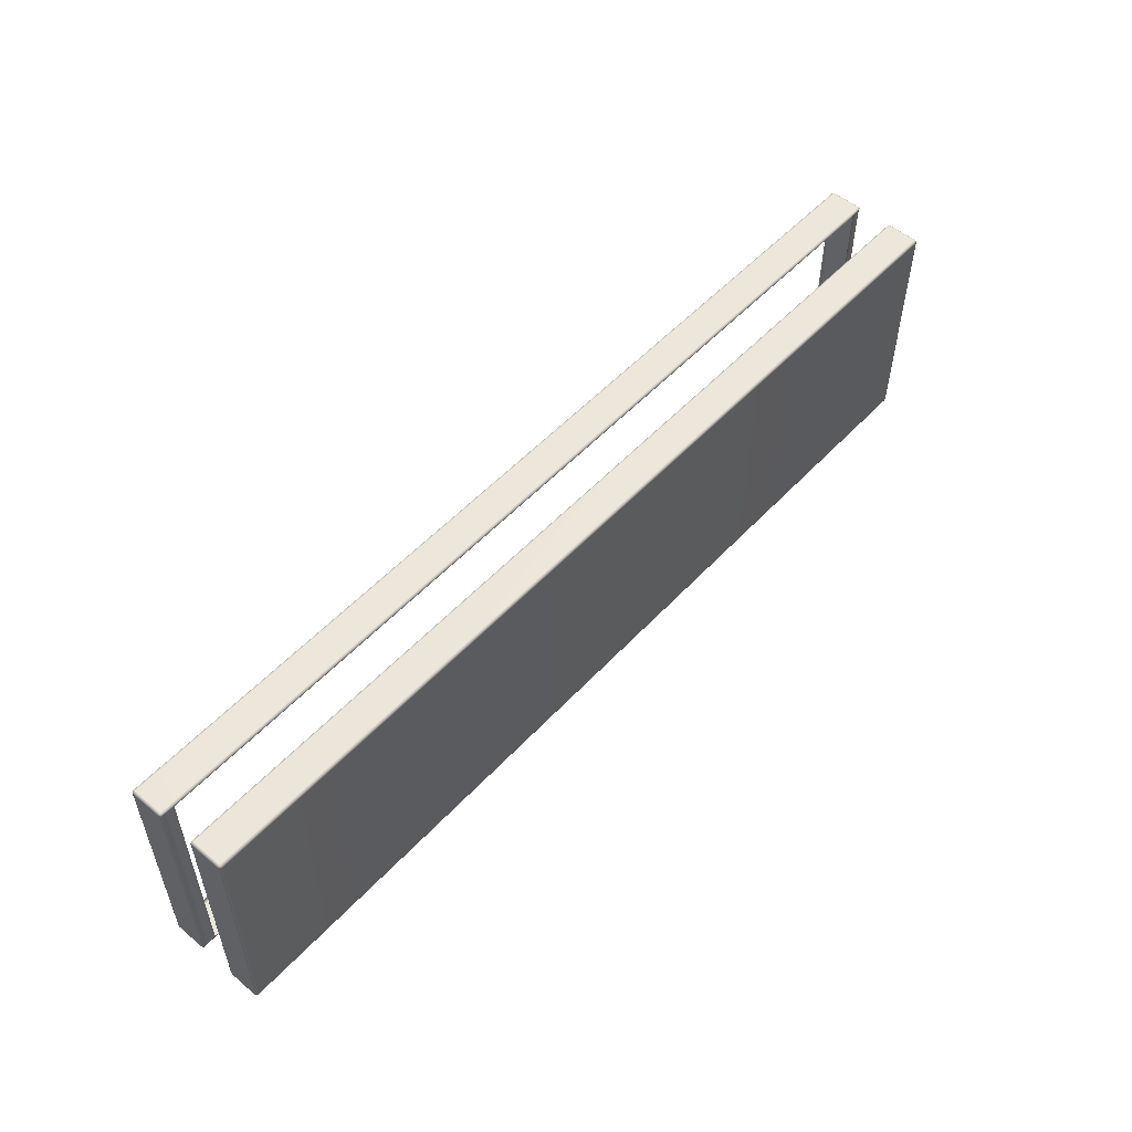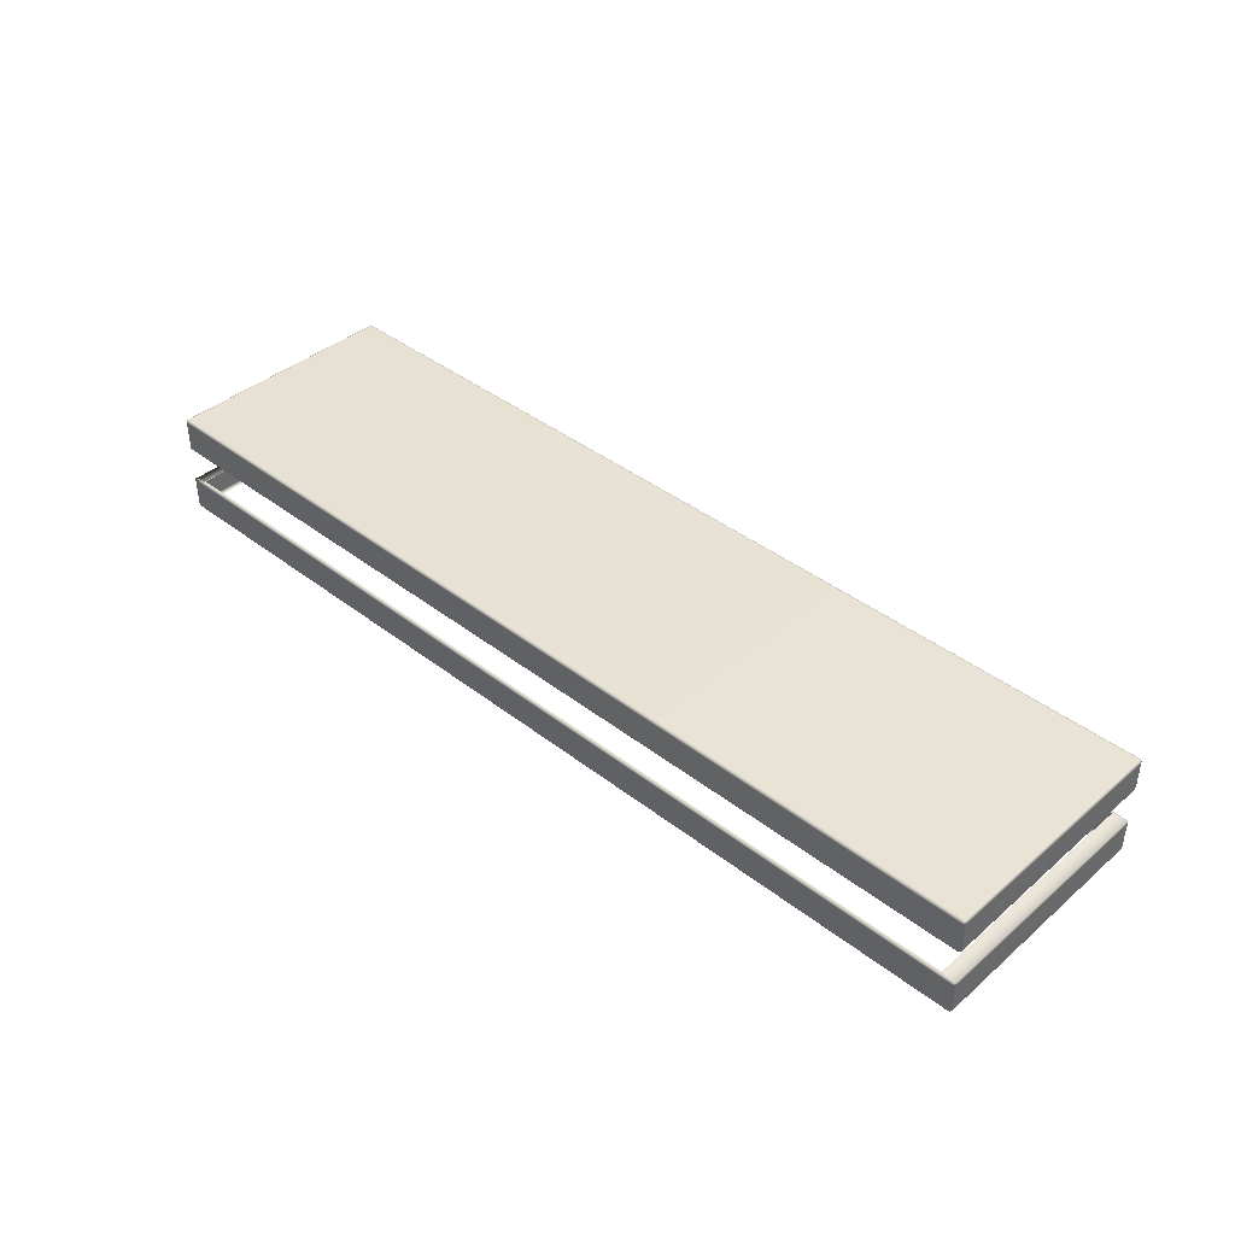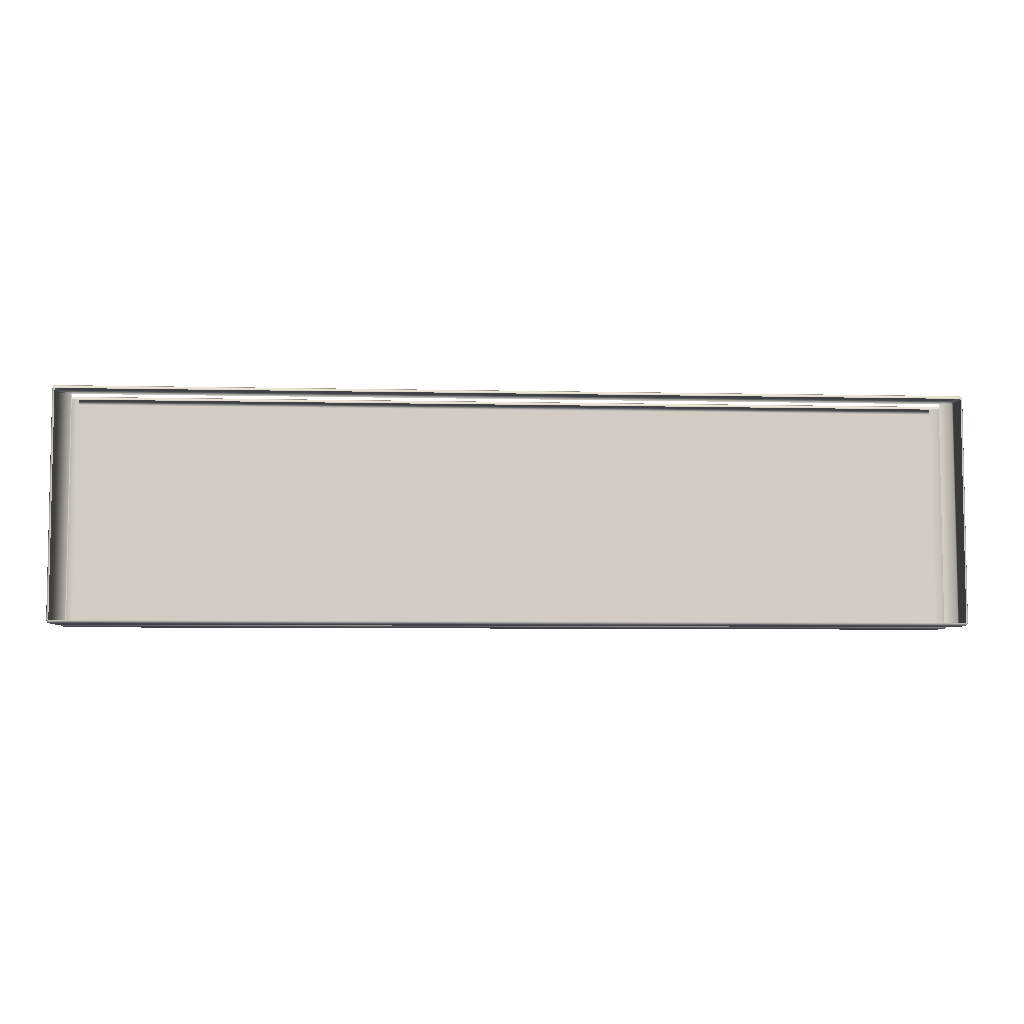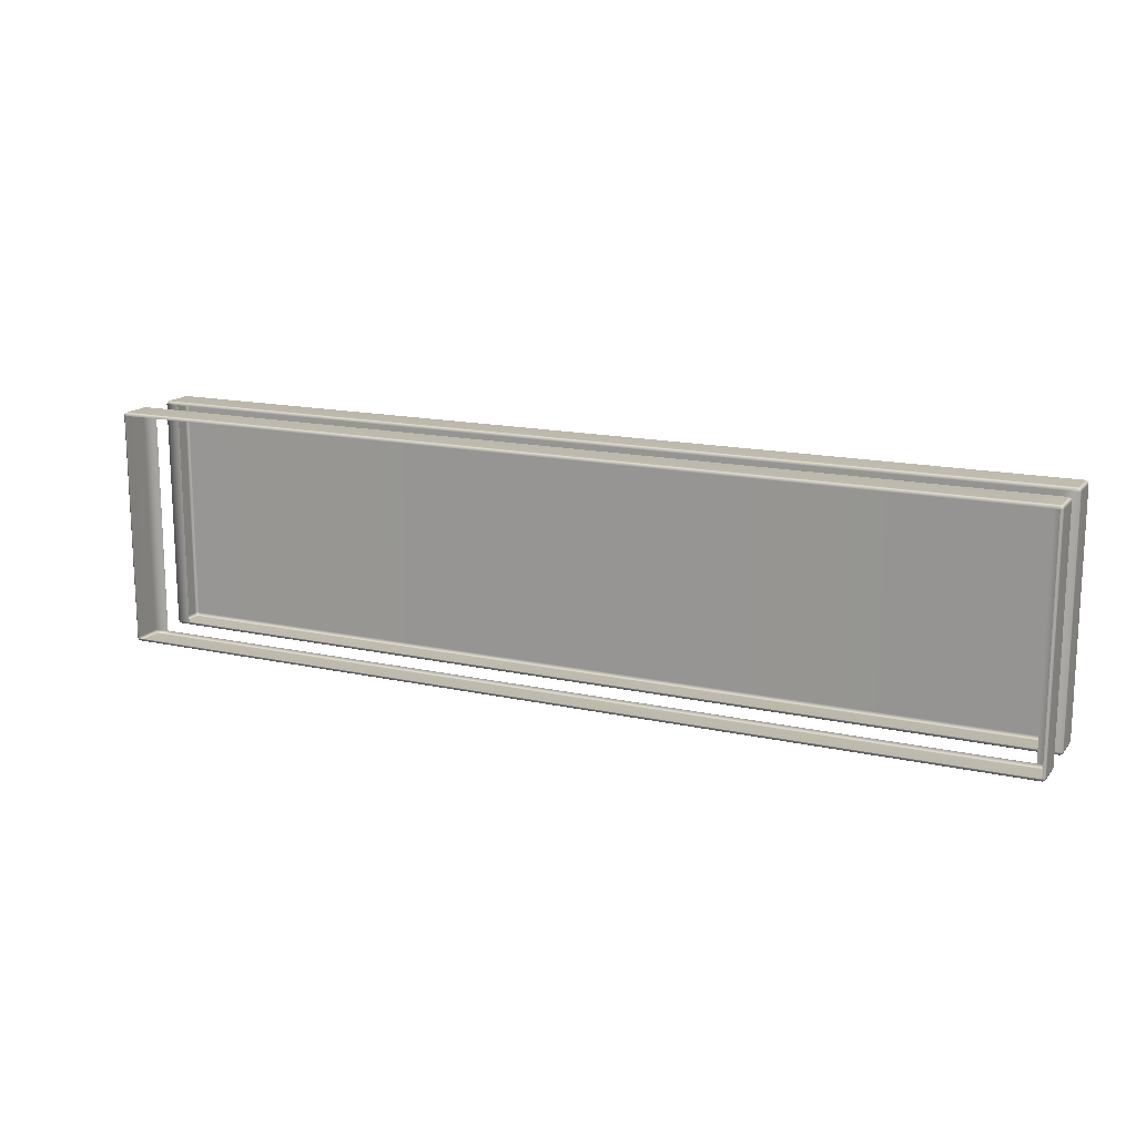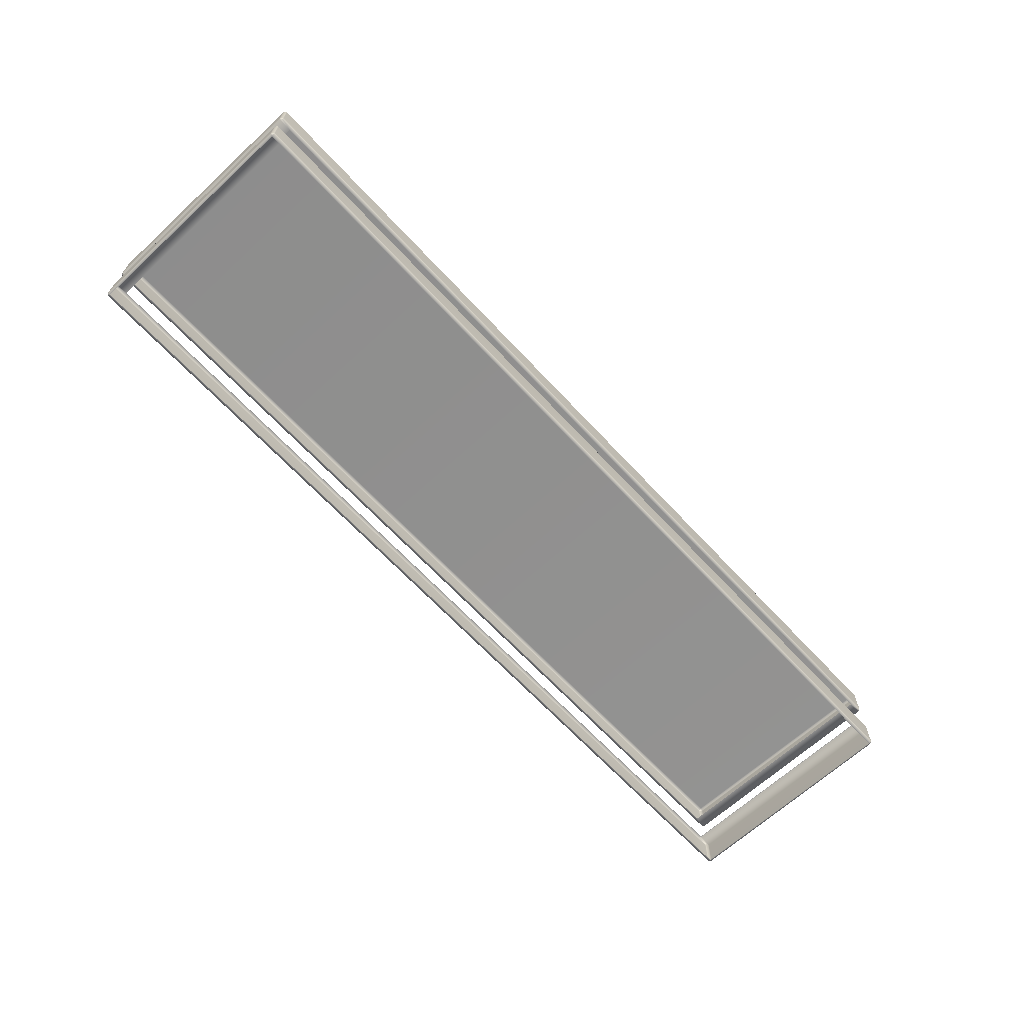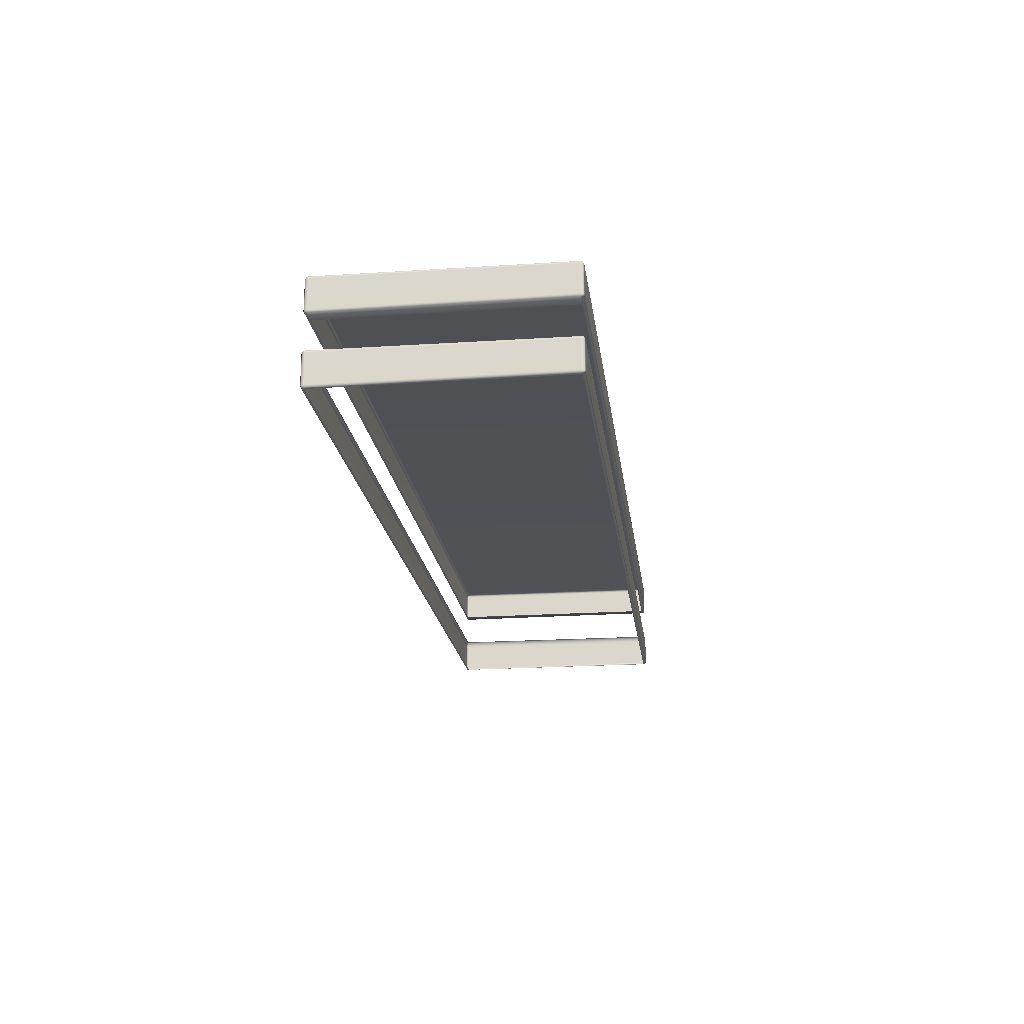
<metadata>
{"format":"obj","ext":"obj","renderer":"f3d","projection":"perspective","resolution":1024,"background":"white","views":[{"elev":53.3,"azim":131.6,"up":"+Z"},{"elev":40.4,"azim":43.6,"up":"+Y"},{"elev":-6.0,"azim":-4.1,"up":"+Z"},{"elev":15.3,"azim":25.3,"up":"+Z"},{"elev":-65.6,"azim":132.8,"up":"+Y"},{"elev":-19.9,"azim":97.2,"up":"+Y"}]}
</metadata>
<code>
g ENV_S04_Path_Round_S_HardPlastic_Purple_MO
v 8.711 3.401 -6.725
v 8.705 3.431 -6.717
v 8.676 3.438 -6.725
v 8.675 3.401 -6.744
v 8.675 2.865 -6.744
v 8.711 2.865 -6.725
v 8.676 2.828 -6.725
v 8.705 2.836 -6.717
v 8.712 2.829 -6.681
v 8.676 2.807 -6.681
v 8.188 2.865 -6.744
v 8.188 2.828 -6.726
v 8.188 2.807 -6.682
v 8.188 3.401 -6.744
v -8.176 2.828 -6.726
v -8.176 2.807 -6.682
v -8.664 2.807 -6.681
v -8.176 2.865 -6.744
v -8.664 2.828 -6.725
v -8.701 2.829 -6.681
v -8.694 2.836 -6.717
v -8.7 2.865 -6.725
v -8.663 2.865 -6.744
v -8.176 3.401 -6.744
v -8.663 3.401 -6.744
v -8.7 3.401 -6.725
v -8.436 3.438 -6.725
v -8.694 3.431 -6.717
v 8.188 3.438 -6.726
v -8.176 3.438 -6.726
v -8.473 3.438 -6.681
v -8.7 3.401 -6.725
v -8.454 3.453 -6.681
v -7.948 3.453 -6.682
v 7.959 3.453 -6.682
v 8.448 3.453 -6.681
v -8.454 3.459 -2.338
v 8.712 3.438 -6.681
v 8.705 3.431 -6.717
v 8.711 3.401 -6.725
v 8.712 3.45 -2.338
v 8.448 3.459 -2.338
v 8.726 3.4 -6.681
v 8.711 2.865 -6.725
v 8.726 3.413 -2.338
v 8.726 2.866 -6.681
v 8.712 2.829 -6.681
v 8.705 2.836 -6.717
v 8.726 2.854 -2.338
v 8.711 3.413 -2.293
v 8.705 3.443 -2.302
v 8.711 2.853 -2.293
v 8.712 2.817 -2.338
v 8.705 2.823 -2.302
v 8.676 2.807 -6.681
v 8.676 2.807 -2.338
v 8.676 3.45 -2.293
v 8.705 3.443 -2.302
v 8.711 3.413 -2.293
v 8.188 3.45 -2.293
v 7.959 3.459 -2.337
v 8.675 3.414 -2.275
v 8.711 2.853 -2.293
v 8.188 3.414 -2.275
v -8.176 3.45 -2.293
v -7.948 3.459 -2.337
v 8.675 2.853 -2.275
v -8.176 3.414 -2.275
v -8.436 3.45 -2.293
v 8.676 2.816 -2.293
v 8.705 2.823 -2.302
v 8.712 2.817 -2.338
v 8.676 2.807 -2.338
v 8.188 2.853 -2.275
v 8.188 2.816 -2.293
v 8.188 2.807 -2.337
v -8.176 2.853 -2.275
v -8.176 2.816 -2.293
v -8.176 2.807 -2.337
v -8.664 2.807 -2.338
v -8.664 2.816 -2.293
v -8.701 2.817 -2.338
v -8.694 2.823 -2.302
v -8.7 2.853 -2.293
v -8.663 2.853 -2.275
v -8.7 3.413 -2.293
v -8.663 3.414 -2.275
v -8.694 3.443 -2.302
v -8.473 3.45 -2.338
v -8.7 3.413 -2.293
v -8.715 3.413 -2.338
v -8.7 2.853 -2.293
v -8.715 3.4 -6.681
v -8.715 2.854 -2.338
v -8.715 2.866 -6.681
v -8.7 2.865 -6.725
v -8.701 2.817 -2.338
v -8.694 2.823 -2.302
v -8.701 2.829 -6.681
v -8.694 2.836 -6.717
v -8.664 2.807 -2.338
v -8.664 2.807 -6.681
v 8.676 4.127 -6.725
v -8.422 4.105 -6.681
v 8.448 4.105 -6.681
v -8.65 4.127 -6.725
v 8.675 4.163 -6.744
v 8.711 4.164 -6.725
v 8.705 4.134 -6.717
v 8.711 4.699 -6.725
v -8.649 4.163 -6.744
v 8.675 4.699 -6.744
v -8.686 4.164 -6.725
v -8.68 4.134 -6.717
v -8.686 4.699 -6.725
v 8.676 4.736 -6.725
v 8.705 4.729 -6.717
v -8.649 4.699 -6.744
v -8.65 4.736 -6.725
v -8.68 4.729 -6.717
v 8.712 4.736 -6.681
v 8.711 4.699 -6.725
v 8.676 4.751 -6.681
v -8.687 4.736 -6.681
v -8.686 4.699 -6.725
v 8.726 4.699 -6.681
v 8.711 4.164 -6.725
v -8.65 4.751 -6.681
v -8.701 4.699 -6.681
v -8.686 4.164 -6.725
v 8.712 4.748 -2.338
v 8.726 4.711 -2.338
v 8.726 4.164 -6.681
v 8.712 4.127 -6.681
v 8.705 4.134 -6.717
v 8.676 4.127 -6.725
v 8.448 4.105 -6.681
v 8.726 4.152 -2.338
v 8.712 4.115 -2.338
v 8.448 4.105 -2.338
v 8.676 4.114 -2.293
v 8.705 4.121 -2.302
v 8.711 4.151 -2.293
v 8.711 4.711 -2.293
v 8.705 4.741 -2.302
v 8.676 4.748 -2.293
v 8.711 4.711 -2.293
v 8.676 4.763 -2.338
v -8.65 4.763 -2.338
v 8.675 4.712 -2.275
v 8.711 4.151 -2.293
v -8.687 4.748 -2.338
v -8.65 4.748 -2.293
v -8.701 4.711 -2.338
v -8.701 4.164 -6.681
v -8.687 4.127 -6.681
v -8.68 4.134 -6.717
v -8.65 4.127 -6.725
v -8.422 4.105 -6.681
v -8.701 4.152 -2.338
v -8.687 4.115 -2.338
v -8.422 4.105 -2.338
v -8.65 4.114 -2.293
v -8.68 4.121 -2.302
v -8.686 4.151 -2.293
v -8.686 4.711 -2.293
v -8.68 4.741 -2.302
v -8.686 4.711 -2.293
v -8.649 4.712 -2.275
v -8.686 4.151 -2.293
v 8.675 4.151 -2.275
v -8.649 4.151 -2.275
v -8.65 4.114 -2.293
v -8.68 4.121 -2.302
v 8.676 4.114 -2.293
v 8.705 4.121 -2.302
v -8.422 4.105 -2.338
v 8.448 4.105 -2.338
g ENV_S04_Path_Round_S_HardPlastic_Purple_MO_0
f 3 2 1
f 4 3 1
f 5 4 1
f 6 5 1
f 7 5 6
f 8 7 6
f 8 9 7
f 9 10 7
f 5 11 4
f 11 5 7
f 12 7 10
f 12 11 7
f 13 12 10
f 11 14 4
f 4 14 3
f 15 12 13
f 16 15 13
f 15 16 17
f 18 11 12
f 15 18 12
f 11 18 14
f 19 15 17
f 18 15 19
f 17 20 19
f 20 21 19
f 19 21 22
f 23 18 19
f 23 19 22
f 18 24 14
f 18 23 24
f 23 22 25
f 23 25 24
f 22 26 25
f 27 25 26
f 24 25 27
f 28 27 26
f 14 24 29
f 14 29 3
f 30 24 27
f 24 30 29
f 28 31 27
f 28 32 31
f 30 27 33
f 31 33 27
f 34 30 33
f 30 34 35
f 29 30 35
f 29 35 36
f 3 29 36
f 37 33 31
f 36 38 3
f 38 39 3
f 40 39 38
f 41 38 36
f 42 41 36
f 43 40 38
f 44 40 43
f 45 43 38
f 41 45 38
f 46 44 43
f 46 43 45
f 44 46 47
f 48 44 47
f 49 46 45
f 46 49 47
f 50 45 41
f 49 45 50
f 51 50 41
f 52 49 50
f 49 53 47
f 49 52 53
f 52 54 53
f 47 53 55
f 53 56 55
f 58 41 57
f 41 42 57
f 58 57 59
f 60 57 42
f 61 60 42
f 57 62 59
f 63 59 62
f 64 62 57
f 60 64 57
f 65 60 61
f 66 65 61
f 65 66 37
f 67 63 62
f 67 62 64
f 68 64 60
f 65 68 60
f 69 65 37
f 68 65 69
f 67 70 63
f 70 71 63
f 72 71 70
f 73 72 70
f 74 67 64
f 67 74 70
f 74 64 68
f 70 75 73
f 74 75 70
f 75 76 73
f 77 74 68
f 74 77 75
f 75 78 76
f 77 78 75
f 78 79 76
f 79 78 80
f 78 81 80
f 78 77 81
f 82 80 81
f 83 82 81
f 83 81 84
f 81 85 84
f 77 85 81
f 84 85 86
f 77 68 87
f 85 77 87
f 85 87 86
f 87 68 69
f 87 69 86
f 69 88 86
f 89 88 69
f 37 89 69
f 90 88 89
f 89 37 31
f 91 90 89
f 92 90 91
f 89 31 93
f 91 89 93
f 32 93 31
f 94 92 91
f 94 91 93
f 95 93 32
f 95 94 93
f 96 95 32
f 92 94 97
f 97 94 95
f 98 92 97
f 95 96 99
f 99 97 95
f 96 100 99
f 101 97 99
f 102 101 99
f 105 104 103
f 104 106 103
f 103 106 107
f 103 107 108
f 109 103 108
f 108 107 110
f 106 111 107
f 107 112 110
f 107 111 112
f 111 106 113
f 106 114 113
f 111 113 115
f 112 116 110
f 116 117 110
f 111 118 112
f 118 111 115
f 112 118 116
f 119 118 115
f 118 119 116
f 120 119 115
f 121 117 116
f 122 117 121
f 116 119 123
f 123 121 116
f 120 124 119
f 120 125 124
f 126 122 121
f 127 122 126
f 119 128 123
f 124 128 119
f 125 129 124
f 125 130 129
f 131 121 123
f 132 126 121
f 131 132 121
f 133 127 126
f 133 126 132
f 127 133 134
f 135 127 134
f 135 134 136
f 134 137 136
f 138 133 132
f 133 138 134
f 134 139 137
f 138 139 134
f 139 140 137
f 140 139 141
f 139 142 141
f 143 142 139
f 138 143 139
f 143 138 144
f 138 132 144
f 144 132 131
f 145 144 131
f 145 131 146
f 145 146 147
f 131 148 146
f 148 131 123
f 123 128 148
f 128 149 148
f 148 149 146
f 146 150 147
f 151 147 150
f 152 149 128
f 124 152 128
f 149 153 146
f 146 153 150
f 149 152 153
f 154 152 124
f 129 154 124
f 129 155 154
f 130 155 129
f 155 130 156
f 130 157 156
f 156 157 158
f 159 156 158
f 155 160 154
f 160 155 156
f 161 156 159
f 161 160 156
f 162 161 159
f 161 162 163
f 164 161 163
f 164 165 161
f 165 160 161
f 160 165 166
f 154 160 166
f 154 166 152
f 166 167 152
f 152 167 153
f 153 167 168
f 169 153 168
f 153 169 150
f 168 170 169
f 150 169 171
f 171 151 150
f 170 172 169
f 169 172 171
f 173 172 170
f 172 173 171
f 174 173 170
f 171 175 151
f 173 175 171
f 175 176 151
f 175 173 177
f 178 175 177

</code>
